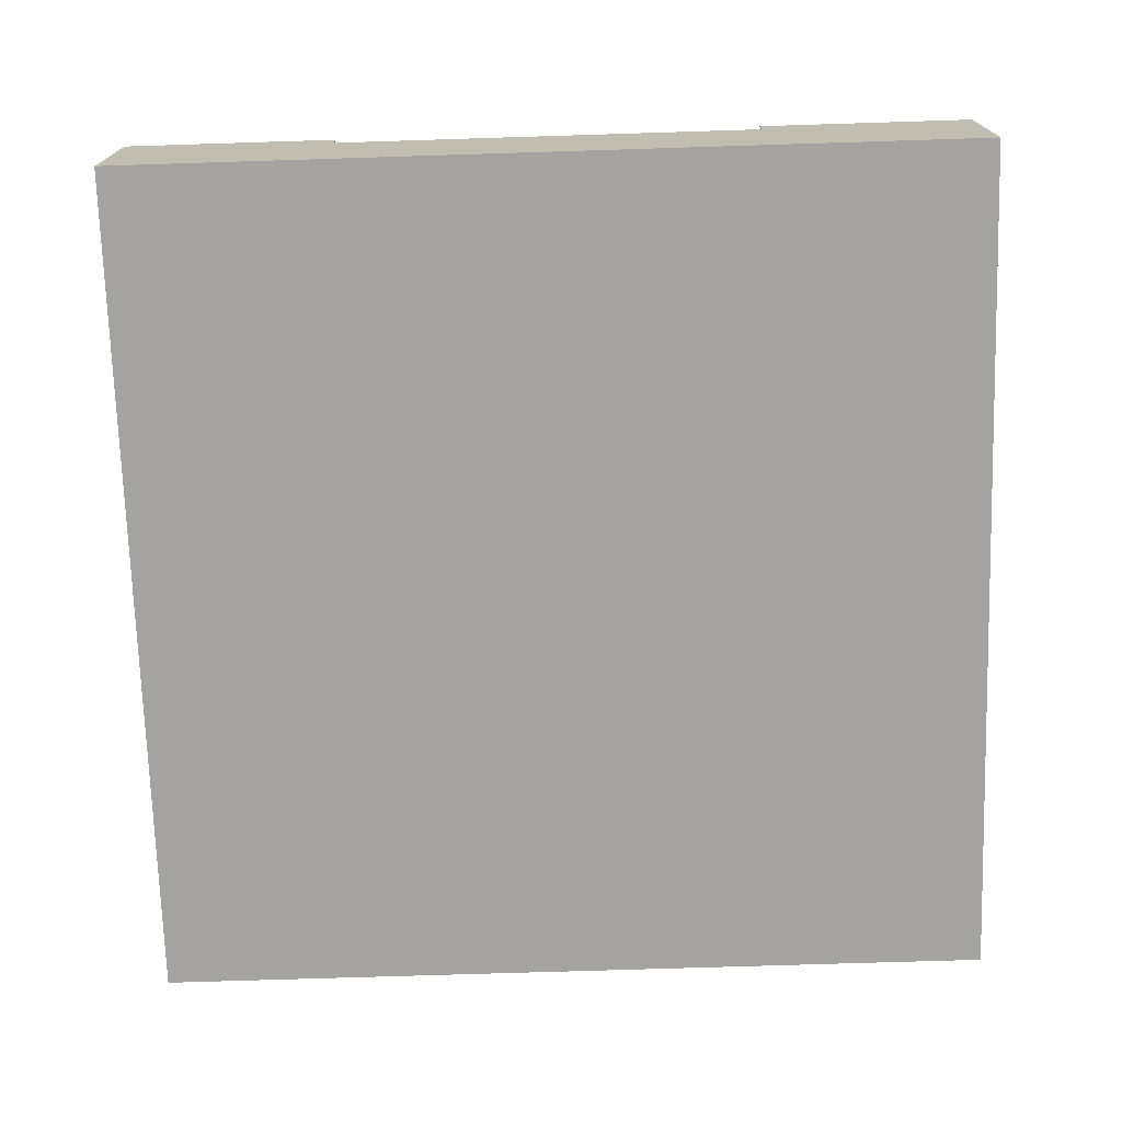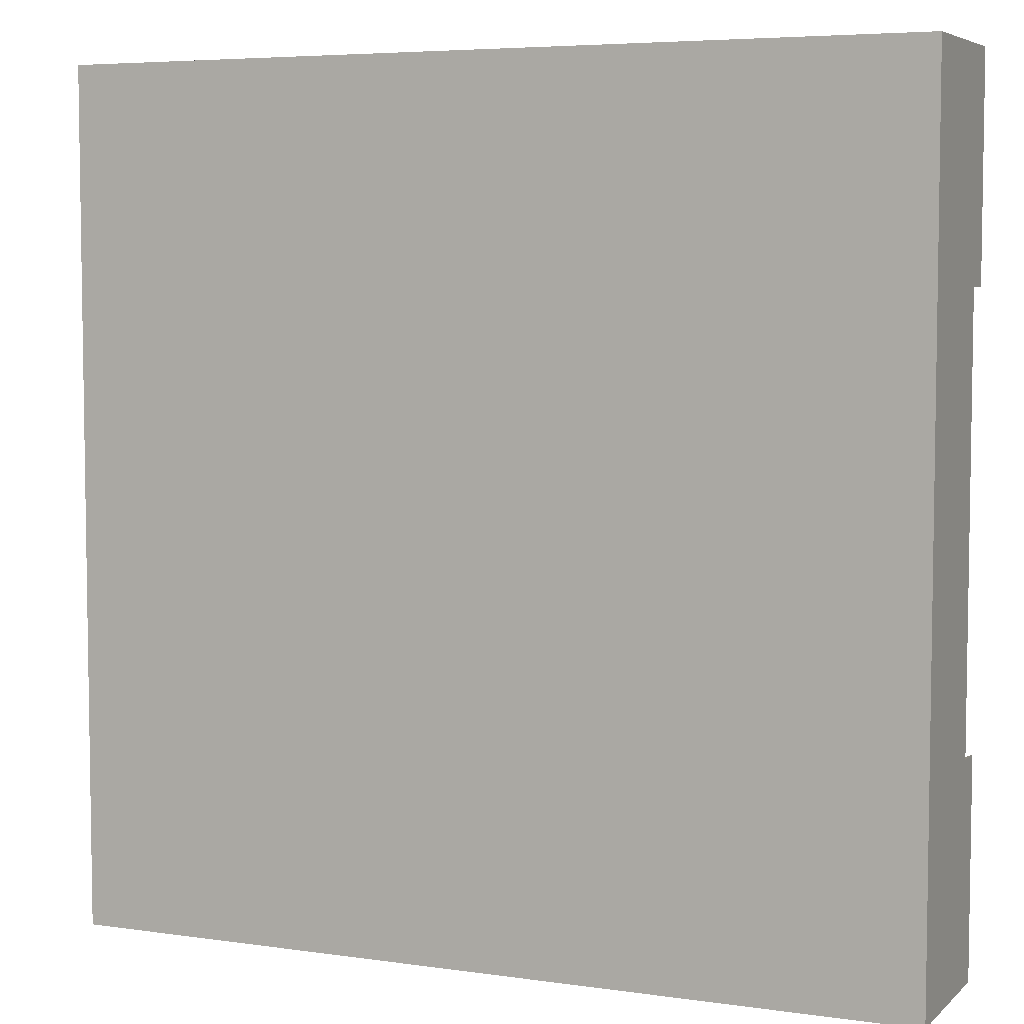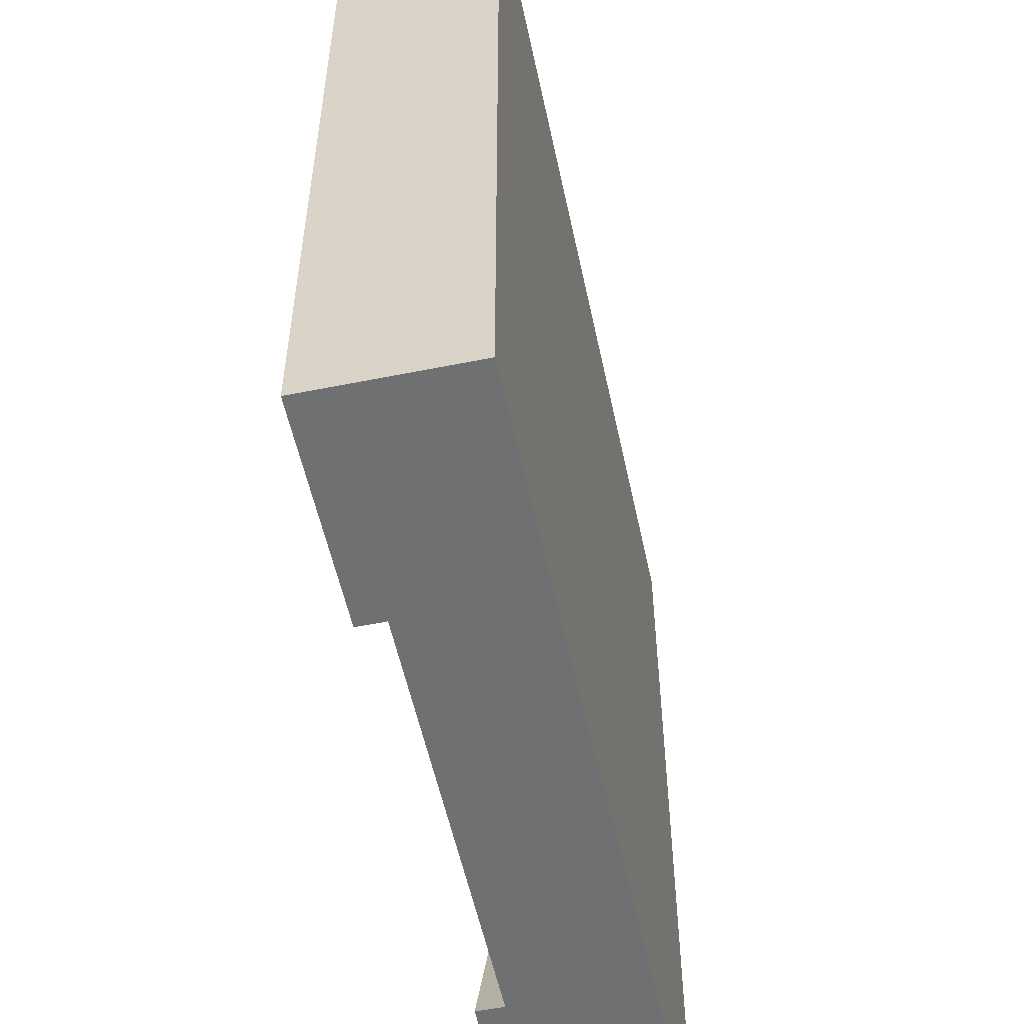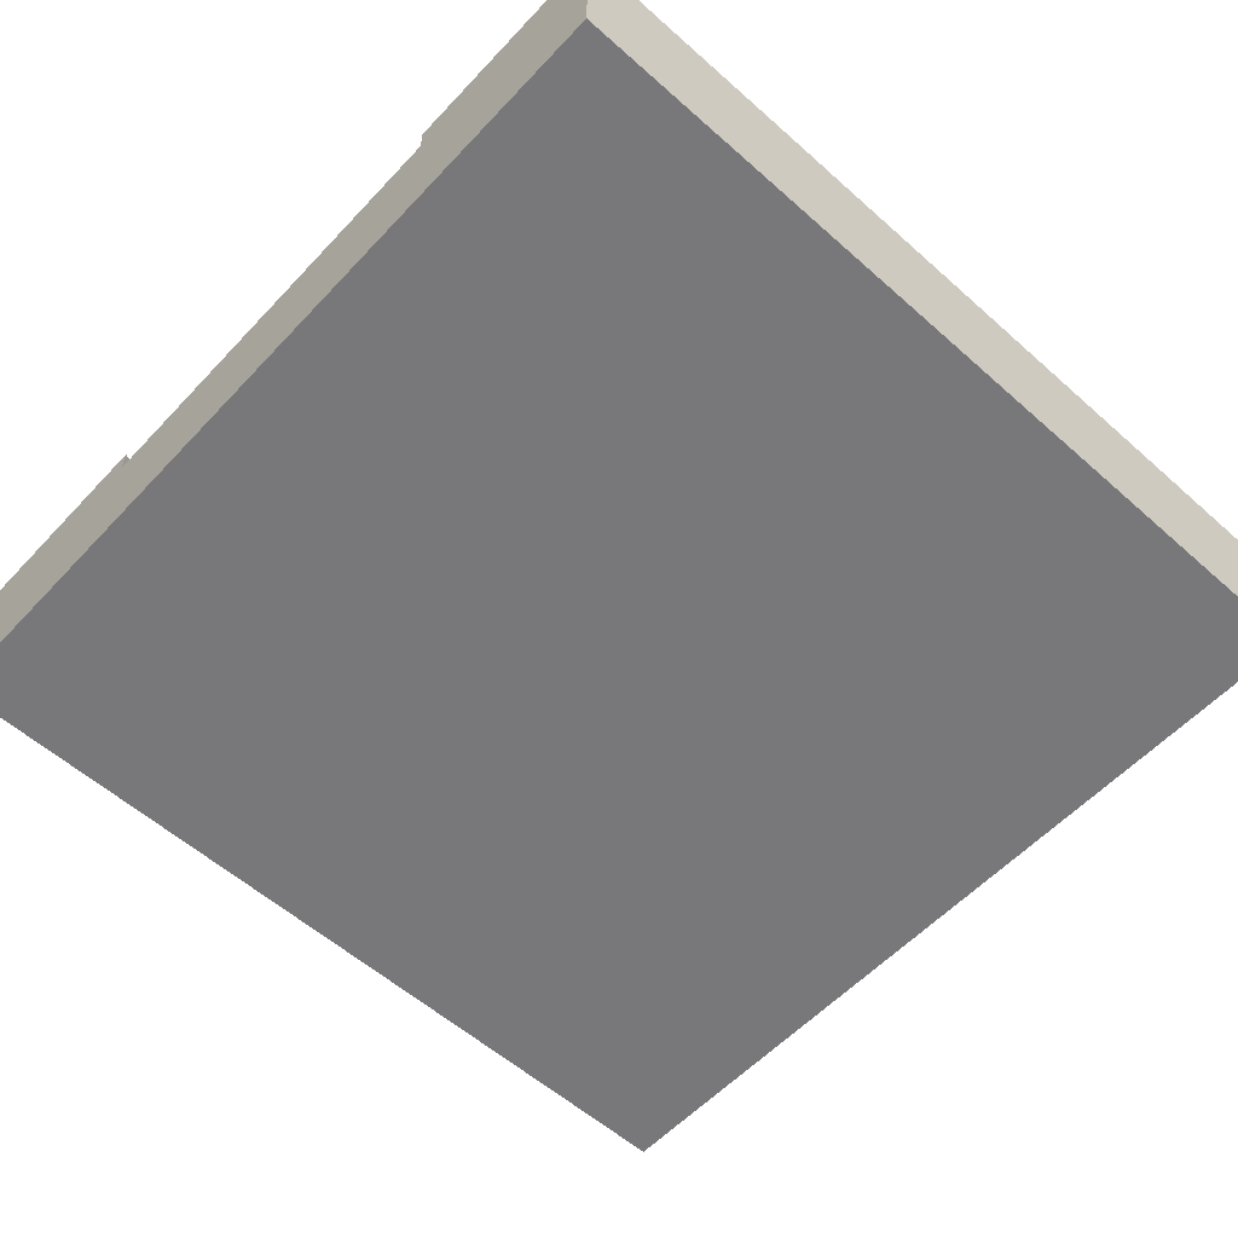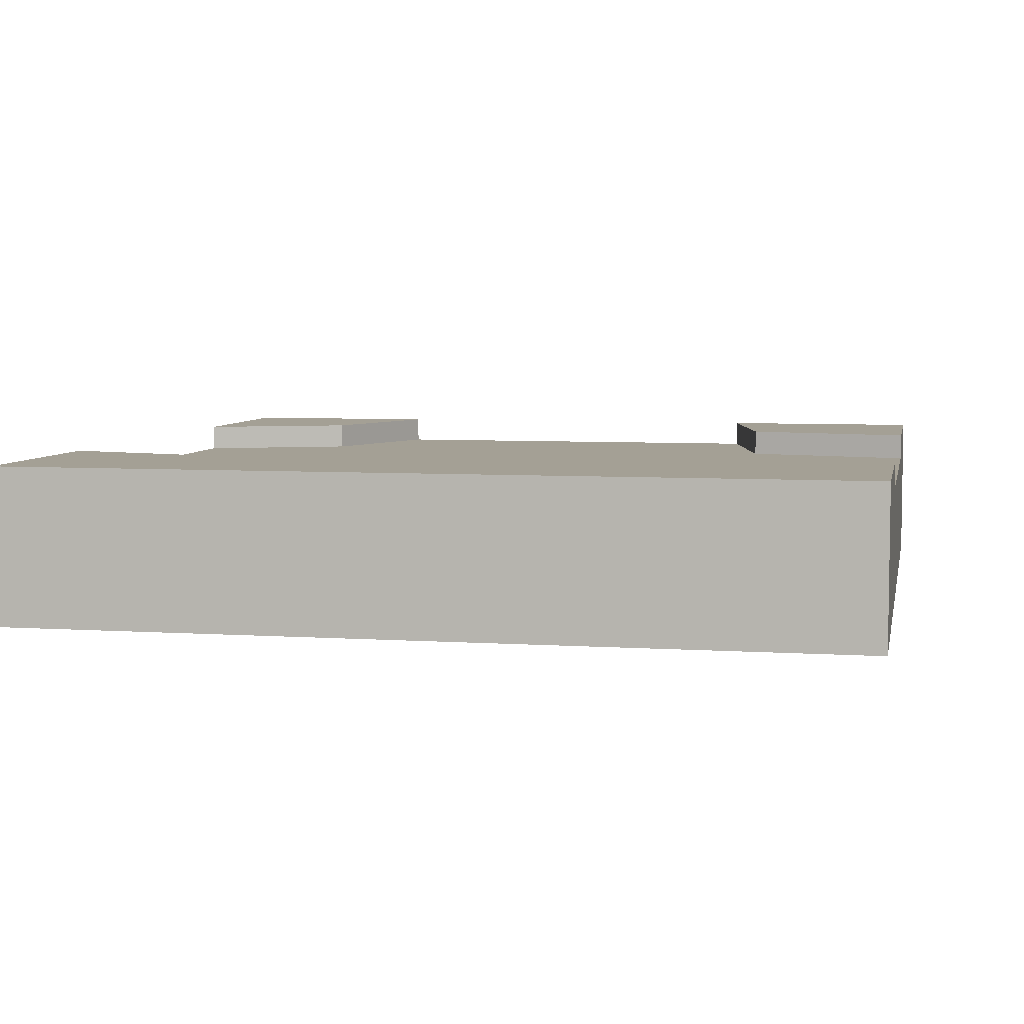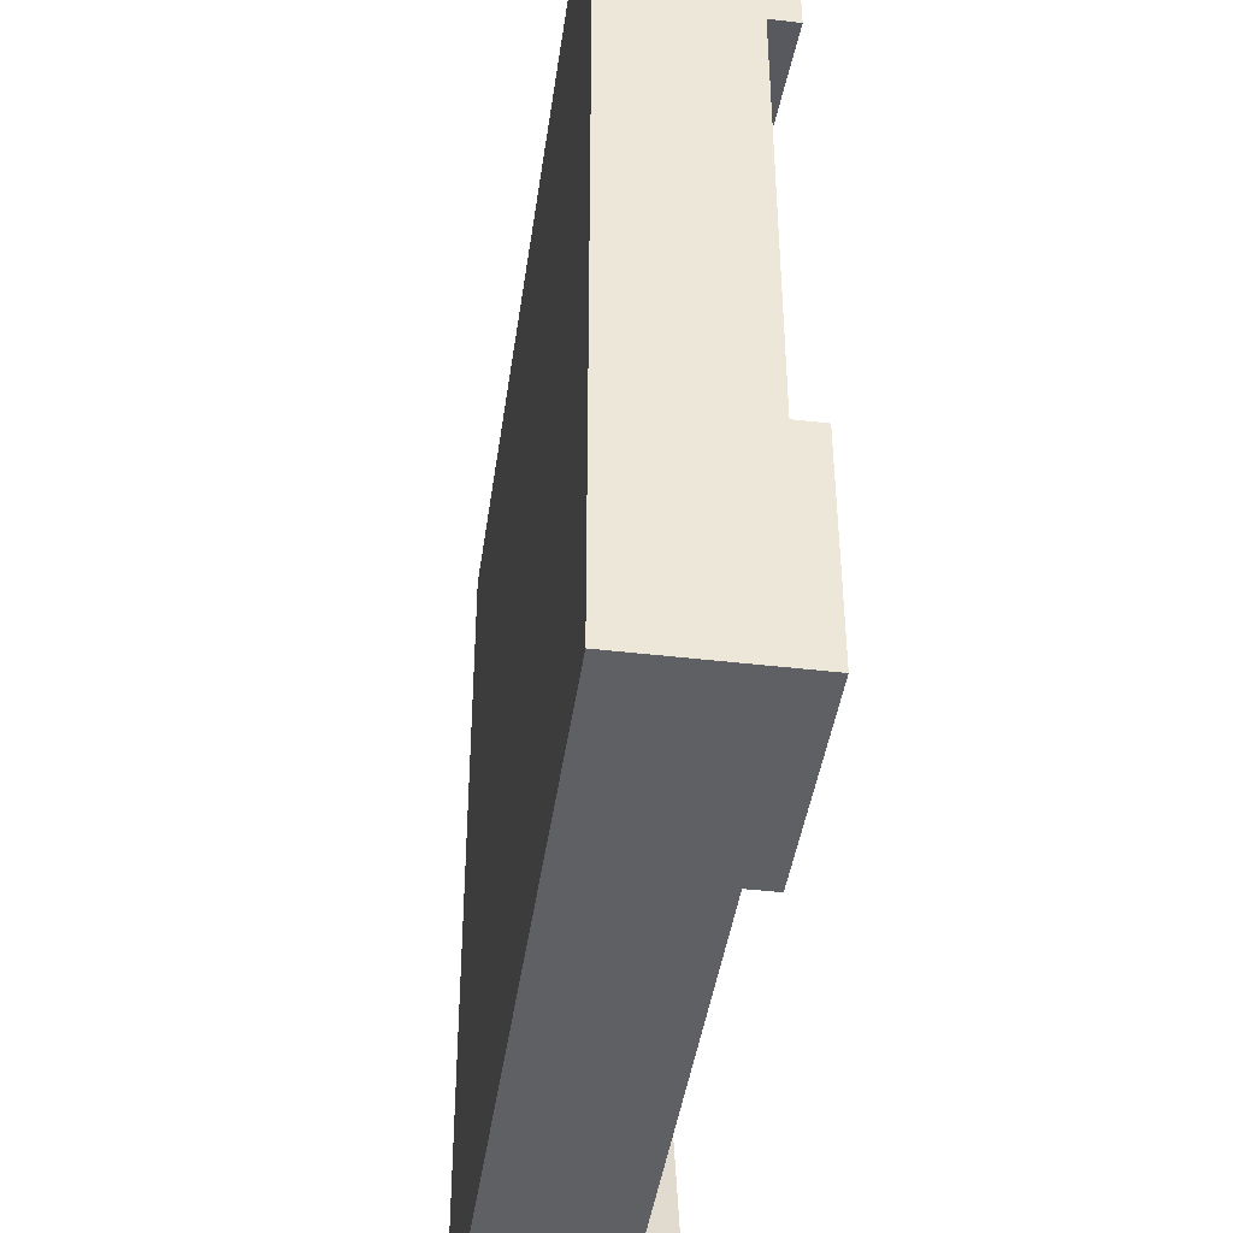
<metadata>
{"format":"obj","ext":"obj","renderer":"f3d","projection":"perspective","resolution":1024,"background":"white","views":[{"elev":-73.0,"azim":-178.2,"up":"+Y"},{"elev":5.6,"azim":23.9,"up":"+Z"},{"elev":-54.9,"azim":-78.0,"up":"+Z"},{"elev":-57.6,"azim":-132.6,"up":"+Y"},{"elev":5.8,"azim":-78.7,"up":"+Y"},{"elev":-42.8,"azim":82.0,"up":"+Z"}]}
</metadata>
<code>
o roadTile_013
v 3 0.455 -0.75
v 3 0.3 -0.75
v 3 0.3 -2.25
v 3 0.455 -2.25
v 3 0 -3
v 3 0.55 -3
v 3 0.55 -2.25
v 3 0.55 -0.75
v 3 0.55 0
v 3 0 -0
v 0.75 0.455 -3
v 0.75 0.3 -3
v 2.25 0.3 -3
v 2.25 0.455 -3
v 2.25 0.55 -3
v 0 0 -3
v 0 0.55 -3
v 0.75 0.55 -3
v 0.9375 0.455 -0.75
v 0.75 0.455 0
v 2.25 0.455 0
v 2.39 0.455 -0.6141
v 2.475 0.455 -2.473
v 0.5625 0.455 -2.25
v 0.9375 0.55 -0.75
v 0.75 0.55 0
v 0.5625 0.55 -2.25
v 0 0.55 0
v 0 0 0
v 2.25 0.55 0
v 2.25 0.3 0
v 0.75 0.3 0
v 2.39 0.55 -0.6141
v 2.475 0.55 -2.473
f 34 23 4 7
f 4 23 22 1
f 23 14 11 24
f 21 22 19 20
f 15 14 23 34
f 26 20 19 25
f 25 19 24 27
f 27 24 11 18
f 11 14 13 12
f 19 22 23 24
f 33 22 21 30
f 21 20 32 31
f 8 1 22 33
f 4 1 2 3
f 5 2 10
f 13 5 16
f 27 17 28
f 29 10 32
f 6 34 7
f 6 5 13 14
f 6 7 4
f 8 9 1
f 20 28 29 32
f 5 3 2
f 18 11 17
f 1 9 10 2
f 14 15 6
f 16 12 13
f 17 16 29 28
f 33 30 9 8
f 28 26 25
f 27 18 17
f 28 25 27
f 16 17 11 12
f 9 30 21
f 26 28 20
f 21 31 10 9
f 10 31 32
f 4 3 5 6
f 5 10 29 16
f 6 15 34

</code>
